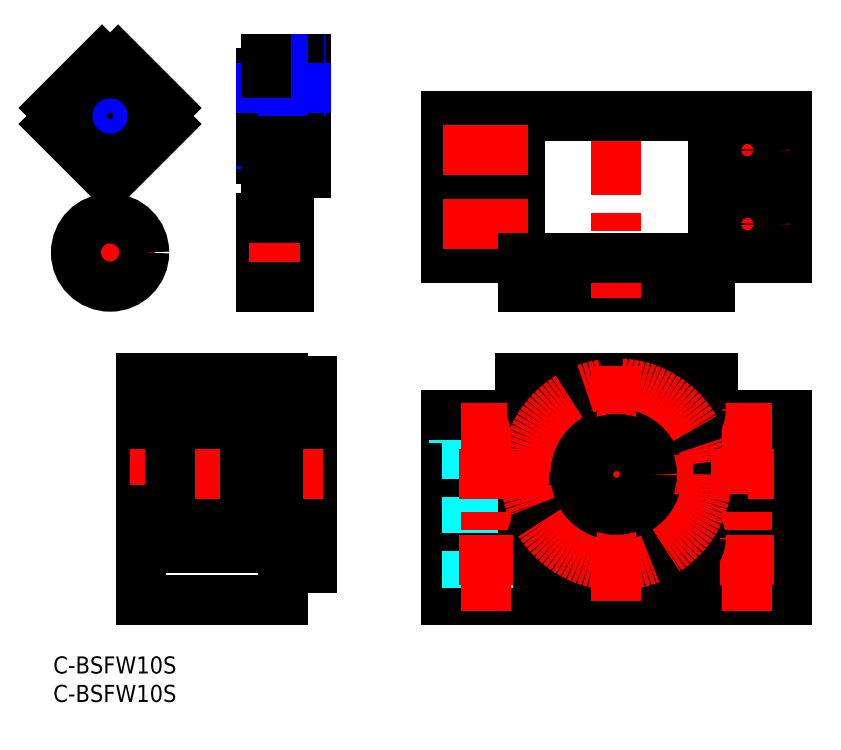
<metadata>
{"format":"dxf","ext":"dxf","renderer":"ezdxf+matplotlib","layout":"modelspace","background":"white","min_lineweight":24,"dpi":150}
</metadata>
<code>
0
SECTION
2
ENTITIES
0
INSERT
8
MSM_CONTINUOUS
2
*U3
10
0
20
0
30
0
0
INSERT
8
MSM_CONTINUOUS
2
*U4
10
0
20
0
30
0
0
LINE
8
MSM_CONTINUOUS
10
129
20
10
30
0
11
69
21
10
31
0
0
LINE
8
MSM_CONTINUOUS
10
129
20
42.5
30
0
11
116
21
42.5
31
0
0
LINE
8
MSM_DASHED
10
127.5
20
37.5
30
0
11
116.5
21
37.5
31
0
0
LINE
8
MSM_CONTINUOUS
10
116
20
49
30
0
11
82
21
49
31
0
0
LINE
8
MSM_DASHED
10
116.5
20
42.5
30
0
11
116.5
21
37.5
31
0
0
LINE
8
MSM_DASHED
10
127.5
20
42.5
30
0
11
127.5
21
37.5
31
0
0
LINE
8
MSM_DASHED
10
118.7
20
37.5
30
0
11
118.7
21
10
31
0
0
LINE
8
MSM_DASHED
10
125.3
20
37.5
30
0
11
125.3
21
10
31
0
0
LINE
8
MSM_CONTINUOUS
10
69
20
42.5
30
0
11
69
21
10
31
0
0
LINE
8
MSM_CONTINUOUS
10
129
20
42.5
30
0
11
129
21
10
31
0
0
LINE
8
MSM_CONTINUOUS
10
116
20
49
30
0
11
116
21
42.5
31
0
0
CIRCLE
8
MSM_CONTINUOUS
10
99
20
32
30
0
40
10.5
0
CIRCLE
8
MSM_CONTINUOUS
10
122
20
32
30
0
40
2.75
0
CIRCLE
8
MSM_CONTINUOUS
10
122
20
17
30
0
40
2.75
0
CIRCLE
8
MSM_CONTINUOUS
10
76
20
32
30
0
40
2.75
0
CIRCLE
8
MSM_CONTINUOUS
10
76
20
17
30
0
40
2.75
0
LINE
8
MSM_DASHED
10
70.5
20
37.5
30
0
11
81.5
21
37.5
31
0
0
LINE
8
MSM_DASHED
10
81.5
20
42.5
30
0
11
81.5
21
37.5
31
0
0
LINE
8
MSM_DASHED
10
70.5
20
42.5
30
0
11
70.5
21
37.5
31
0
0
LINE
8
MSM_DASHED
10
79.3
20
37.5
30
0
11
79.3
21
10
31
0
0
LINE
8
MSM_DASHED
10
72.7
20
37.5
30
0
11
72.7
21
10
31
0
0
LINE
8
MSM_CONTINUOUS
10
69
20
42.5
30
0
11
82
21
42.5
31
0
0
LINE
8
MSM_CONTINUOUS
10
82
20
49
30
0
11
82
21
42.5
31
0
0
LINE
8
MSM_CONTINUOUS
10
40.46
20
19
30
0
11
20.46
21
19
31
0
0
LINE
8
MSM_CONTINUOUS
10
40.46
20
45
30
0
11
20.46
21
45
31
0
0
LINE
8
MSM_CONTINUOUS
10
20.46
20
42.5
30
0
11
15.46
21
42.5
31
0
0
LINE
8
MSM_CONTINUOUS
10
20.46
20
21.5
30
0
11
15.46
21
21.5
31
0
0
LINE
8
MSM_CONTINUOUS
10
15.46
20
49
30
0
11
15.46
21
10
31
0
0
LINE
8
MSM_CONTINUOUS
10
40.46
20
49
30
0
11
15.46
21
49
31
0
0
LINE
8
MSM_CONTINUOUS
10
40.46
20
10
30
0
11
15.46
21
10
31
0
0
ARC
8
MSM_CONTINUOUS
10
99
20
32
30
0
40
21.5
50
309.9
51
320.1
0
ARC
8
MSM_CONTINUOUS
10
99
20
32
30
0
40
21.5
50
219.9
51
230.1
0
ARC
8
MSM_CONTINUOUS
10
99
20
32
30
0
40
21.5
50
129.9
51
140.1
0
ARC
8
MSM_CONTINUOUS
10
99
20
32
30
0
40
21.5
50
39.88
51
50.12
0
LINE
8
MSM_CONTINUOUS
10
115.5
20
45.78
30
0
11
115.5
21
18.22
31
0
0
LINE
8
MSM_CONTINUOUS
10
112.8
20
15.5
30
0
11
85.22
21
15.5
31
0
0
LINE
8
MSM_CONTINUOUS
10
82.5
20
18.22
30
0
11
82.5
21
45.78
31
0
0
LINE
8
MSM_CONTINUOUS
10
85.22
20
48.5
30
0
11
112.8
21
48.5
31
0
0
LINE
8
MSM_CONTINUOUS
10
45.46
20
42.5
30
0
11
36.46
21
42.5
31
0
0
LINE
8
MSM_CONTINUOUS
10
40.46
20
45
30
0
11
40.46
21
49
31
0
0
LINE
8
MSM_CONTINUOUS
10
45.46
20
15.5
30
0
11
45.46
21
48.5
31
0
0
LINE
8
MSM_CONTINUOUS
10
45.46
20
48.5
30
0
11
40.46
21
48.5
31
0
0
LINE
8
MSM_CONTINUOUS
10
45.46
20
21.5
30
0
11
36.46
21
21.5
31
0
0
LINE
8
MSM_CONTINUOUS
10
45.46
20
15.5
30
0
11
40.46
21
15.5
31
0
0
LINE
8
MSM_CONTINUOUS
10
20.46
20
27
30
0
11
36.46
21
27
31
0
0
LINE
8
MSM_CONTINUOUS
10
28.46
20
45
30
0
11
28.46
21
19
31
0
0
LINE
8
MSM_CENTER
10
32.46
20
19
30
0
11
32.46
21
27
31
0
0
LINE
8
MSM_CENTER
10
24.46
20
19
30
0
11
24.46
21
27
31
0
0
LINE
8
MSM_CONTINUOUS
10
36.46
20
37
30
0
11
20.46
21
37
31
0
0
LINE
8
MSM_CENTER
10
32.46
20
45
30
0
11
32.46
21
37
31
0
0
LINE
8
MSM_CENTER
10
24.46
20
45
30
0
11
24.46
21
37
31
0
0
LINE
8
MSM_CONTINUOUS
10
35.96
20
42.5
30
0
11
35.96
21
39
31
0
0
LINE
8
MSM_CONTINUOUS
10
35.46
20
42
30
0
11
35.46
21
39
31
0
0
LINE
8
MSM_CONTINUOUS
10
21.46
20
42
30
0
11
21.46
21
39
31
0
0
LINE
8
MSM_CONTINUOUS
10
28.96
20
42.5
30
0
11
28.96
21
39
31
0
0
LINE
8
MSM_CENTER
10
30.96
20
38.4
30
0
11
33.96
21
43.6
31
0
0
CIRCLE
8
MSM_CONTINUOUS
10
32.46
20
41
30
0
40
2.5
0
LINE
8
MSM_CENTER
10
36.46
20
41
30
0
11
20.46
21
41
31
0
0
LINE
8
MSM_CONTINUOUS
10
35.96
20
42.5
30
0
11
34.46
21
42.5
31
0
0
LINE
8
MSM_CONTINUOUS
10
35.46
20
42
30
0
11
34.75
21
42
31
0
0
CIRCLE
8
MSM_CONTINUOUS
10
24.46
20
41
30
0
40
2.5
0
LINE
8
MSM_CENTER
10
25.96
20
38.4
30
0
11
22.96
21
43.6
31
0
0
LINE
8
MSM_CONTINUOUS
10
20.46
20
43
30
0
11
22.96
21
43
31
0
0
LINE
8
MSM_CONTINUOUS
10
26.46
20
42.5
30
0
11
27.96
21
42.5
31
0
0
LINE
8
MSM_CONTINUOUS
10
26.75
20
42
30
0
11
27.96
21
42
31
0
0
LINE
8
MSM_CONTINUOUS
10
30.46
20
42.5
30
0
11
28.96
21
42.5
31
0
0
LINE
8
MSM_CONTINUOUS
10
30.17
20
42
30
0
11
28.96
21
42
31
0
0
LINE
8
MSM_CONTINUOUS
10
22.46
20
42.5
30
0
11
20.96
21
42.5
31
0
0
LINE
8
MSM_CONTINUOUS
10
21.46
20
42
30
0
11
22.17
21
42
31
0
0
LINE
8
MSM_CONTINUOUS
10
30.96
20
43
30
0
11
28.46
21
43.67
31
0
0
LINE
8
MSM_CONTINUOUS
10
25.96
20
43
30
0
11
28.46
21
43.67
31
0
0
LINE
8
MSM_CONTINUOUS
10
33.96
20
43
30
0
11
36.46
21
43
31
0
0
LINE
8
MSM_CONTINUOUS
10
20.96
20
39
30
0
11
21.46
21
39
31
0
0
LINE
8
MSM_CONTINUOUS
10
25.96
20
39
30
0
11
30.96
21
39
31
0
0
LINE
8
MSM_CONTINUOUS
10
35.46
20
39
30
0
11
35.96
21
39
31
0
0
LINE
8
MSM_CONTINUOUS
10
33.96
20
39
30
0
11
36.46
21
38.33
31
0
0
LINE
8
MSM_CONTINUOUS
10
22.96
20
39
30
0
11
20.46
21
38.33
31
0
0
LINE
8
MSM_CONTINUOUS
10
20.96
20
39
30
0
11
20.96
21
42.5
31
0
0
LINE
8
MSM_CONTINUOUS
10
27.96
20
39
30
0
11
27.96
21
42.5
31
0
0
LINE
8
MSM_CONTINUOUS
10
35.96
20
21.5
30
0
11
35.96
21
25
31
0
0
LINE
8
MSM_CONTINUOUS
10
35.46
20
22
30
0
11
35.46
21
25
31
0
0
LINE
8
MSM_CONTINUOUS
10
21.46
20
22
30
0
11
21.46
21
25
31
0
0
LINE
8
MSM_CONTINUOUS
10
28.96
20
21.5
30
0
11
28.96
21
25
31
0
0
LINE
8
MSM_CENTER
10
30.96
20
25.6
30
0
11
33.96
21
20.4
31
0
0
CIRCLE
8
MSM_CONTINUOUS
10
32.46
20
23
30
0
40
2.5
0
LINE
8
MSM_CENTER
10
36.46
20
23
30
0
11
20.46
21
23
31
0
0
LINE
8
MSM_CONTINUOUS
10
35.96
20
21.5
30
0
11
34.46
21
21.5
31
0
0
LINE
8
MSM_CONTINUOUS
10
35.46
20
22
30
0
11
34.75
21
22
31
0
0
CIRCLE
8
MSM_CONTINUOUS
10
24.46
20
23
30
0
40
2.5
0
LINE
8
MSM_CENTER
10
25.96
20
25.6
30
0
11
22.96
21
20.4
31
0
0
LINE
8
MSM_CONTINUOUS
10
26.46
20
21.5
30
0
11
27.96
21
21.5
31
0
0
LINE
8
MSM_CONTINUOUS
10
26.75
20
22
30
0
11
27.96
21
22
31
0
0
LINE
8
MSM_CONTINUOUS
10
30.46
20
21.5
30
0
11
28.96
21
21.5
31
0
0
LINE
8
MSM_CONTINUOUS
10
30.17
20
22
30
0
11
28.96
21
22
31
0
0
LINE
8
MSM_CONTINUOUS
10
22.46
20
21.5
30
0
11
20.96
21
21.5
31
0
0
LINE
8
MSM_CONTINUOUS
10
21.16
20
21.5
30
0
11
22.46
21
21.5
31
0
0
LINE
8
MSM_CONTINUOUS
10
21.46
20
22
30
0
11
22.17
21
22
31
0
0
LINE
8
MSM_CONTINUOUS
10
30.96
20
21
30
0
11
28.46
21
20.33
31
0
0
LINE
8
MSM_CONTINUOUS
10
25.96
20
21
30
0
11
28.46
21
20.33
31
0
0
LINE
8
MSM_CONTINUOUS
10
20.46
20
21
30
0
11
22.96
21
21
31
0
0
LINE
8
MSM_CONTINUOUS
10
33.96
20
21
30
0
11
36.46
21
21
31
0
0
LINE
8
MSM_CONTINUOUS
10
20.96
20
25
30
0
11
21.46
21
25
31
0
0
LINE
8
MSM_CONTINUOUS
10
25.96
20
25
30
0
11
30.96
21
25
31
0
0
LINE
8
MSM_CONTINUOUS
10
35.46
20
25
30
0
11
35.96
21
25
31
0
0
LINE
8
MSM_CONTINUOUS
10
33.96
20
25
30
0
11
36.46
21
25.67
31
0
0
LINE
8
MSM_CONTINUOUS
10
22.96
20
25
30
0
11
20.46
21
25.67
31
0
0
LINE
8
MSM_CONTINUOUS
10
20.96
20
25
30
0
11
20.96
21
21.5
31
0
0
LINE
8
MSM_CONTINUOUS
10
27.96
20
25
30
0
11
27.96
21
21.5
31
0
0
LINE
8
MSM_CONTINUOUS
10
17.46
20
21.5
30
0
11
17.46
21
42.5
31
0
0
LINE
8
MSM_CONTINUOUS
10
20.46
20
38.25
30
0
11
17.46
21
38.25
31
0
0
LINE
8
MSM_CENTER
10
13.46
20
32
30
0
11
47.46
21
32
31
0
0
LINE
8
MSM_CONTINUOUS
10
20.46
20
25.75
30
0
11
17.46
21
25.75
31
0
0
LINE
8
MSM_CONTINUOUS
10
20.46
20
45
30
0
11
20.46
21
19
31
0
0
LINE
8
MSM_CONTINUOUS
10
36.46
20
45
30
0
11
36.46
21
19
31
0
0
LINE
8
MSM_CONTINUOUS
10
39.46
20
21.5
30
0
11
39.46
21
42.5
31
0
0
LINE
8
MSM_CONTINUOUS
10
39.46
20
38.25
30
0
11
36.46
21
38.25
31
0
0
LINE
8
MSM_CONTINUOUS
10
39.46
20
25.75
30
0
11
36.46
21
25.75
31
0
0
LINE
8
MSM_CENTER
10
99
20
51
30
0
11
99
21
8
31
0
0
LINE
8
MSM_CENTER
10
71.25
20
32
30
0
11
126.8
21
32
31
0
0
LINE
8
MSM_CENTER
10
122
20
44.5
30
0
11
122
21
8
31
0
0
LINE
8
MSM_CENTER
10
76
20
44.5
30
0
11
76
21
8
31
0
0
LINE
8
MSM_CENTER
10
126.8
20
17
30
0
11
117.3
21
17
31
0
0
LINE
8
MSM_CONTINUOUS
10
40.46
20
19
30
0
11
40.46
21
10
31
0
0
LINE
8
MSM_CENTER
10
10
20
83
30
0
11
10
21
107
31
0
0
LINE
8
MSM_CENTER
10
22
20
95
30
0
11
-2
21
95
31
0
0
LINE
8
MSM_CONTINUOUS
10
41.46
20
77
30
0
11
41.46
21
65
31
0
0
LINE
8
MSM_CONTINUOUS
10
36.46
20
65
30
0
11
36.46
21
77
31
0
0
LINE
8
MSM_CENTER
10
10
20
79
30
0
11
10
21
63
31
0
0
CIRCLE
8
MSM_CONTINUOUS
10
10
20
71
30
0
40
5
0
LINE
8
MSM_CENTER
10
2
20
71
30
0
11
18
21
71
31
0
0
LINE
8
MSM_CONTINUOUS
10
41.46
20
66
30
0
11
36.46
21
66
31
0
0
LINE
8
MSM_CONTINUOUS
10
41.46
20
76
30
0
11
36.46
21
76
31
0
0
LINE
8
MSM_CENTER
10
43.46
20
71
30
0
11
34.46
21
71
31
0
0
LINE
8
MSM_CONTINUOUS
10
41.46
20
77
30
0
11
36.46
21
77
31
0
0
LINE
8
MSM_CONTINUOUS
10
41.46
20
65
30
0
11
36.46
21
65
31
0
0
LINE
8
MSM_CONTINUOUS
10
44.46
20
105
30
0
11
44.46
21
85
31
0
0
LINE
8
MSM_CONTINUOUS
10
36.46
20
102.5
30
0
11
36.46
21
87.5
31
0
0
LINE
8
MSM_CENTER
10
34.46
20
95
30
0
11
46.46
21
95
31
0
0
LINE
8
MSM_CONTINUOUS
10
37.46
20
105
30
0
11
44.46
21
105
31
0
0
LINE
8
MSM_CONTINUOUS
10
19.9
20
96.41
30
0
11
11.41
21
104.9
31
0
0
ARC
8
MSM_CONTINUOUS
10
10
20
95
30
0
40
10
50
261.9
51
278.1
0
ARC
8
MSM_CONTINUOUS
10
10
20
95
30
0
40
10
50
351.9
51
8.13
0
LINE
8
MSM_CONTINUOUS
10
8.586
20
104.9
30
0
11
0.1005
21
96.41
31
0
0
ARC
8
MSM_CONTINUOUS
10
10
20
95
30
0
40
10
50
81.87
51
98.13
0
ARC
8
MSM_CONTINUOUS
10
10
20
95
30
0
40
10
50
171.9
51
188.1
0
LINE
8
MSM_CONTINUOUS
10
37.46
20
102.5
30
0
11
36.46
21
102.5
31
0
0
LINE
8
MSM_CONTINUOUS
10
37.46
20
85
30
0
11
37.46
21
87.5
31
0
0
LINE
8
MSM_CONTINUOUS
10
37.46
20
87.5
30
0
11
36.46
21
87.5
31
0
0
LINE
8
MSM_CONTINUOUS
10
8.586
20
85.1
30
0
11
0.1005
21
93.59
31
0
0
LINE
8
MSM_CONTINUOUS
10
19.9
20
93.59
30
0
11
11.41
21
85.1
31
0
0
LINE
8
MSM_CONTINUOUS
10
36.46
20
99.46
30
0
11
44.46
21
99.46
31
0
0
LINE
8
MSM_NARROW
10
44.46
20
90
30
0
11
36.46
21
90
31
0
0
LINE
8
MSM_CONTINUOUS
10
37.46
20
85
30
0
11
44.46
21
85
31
0
0
CIRCLE
8
MSM_CONTINUOUS
10
10
20
95
30
0
40
4.458
0
CIRCLE
8
MSM_NARROW
10
10
20
95
30
0
40
5
0
LINE
8
MSM_CONTINUOUS
10
36.46
20
90.54
30
0
11
44.46
21
90.54
31
0
0
LINE
8
MSM_CENTER
10
113.9
20
17.15
30
0
11
84.15
21
46.85
31
0
0
LINE
8
MSM_CENTER
10
84.15
20
17.15
30
0
11
113.9
21
46.85
31
0
0
CIRCLE
8
MSM_CONTINUOUS
10
99
20
32
30
0
40
5
0
CIRCLE
8
MSM_CONTINUOUS
10
10
20
71
30
0
40
6
0
CIRCLE
8
MSM_CONTINUOUS
10
110.3
20
43.31
30
0
40
1.732
0
CIRCLE
8
MSM_CONTINUOUS
10
110.3
20
43.31
30
0
40
3.1
0
CIRCLE
8
MSM_CONTINUOUS
10
110.3
20
43.31
30
0
40
3.5
0
LINE
8
MSM_CONTINUOUS
10
108.8
20
44.18
30
0
11
110.3
21
45.05
31
0
0
LINE
8
MSM_CONTINUOUS
10
110.3
20
45.05
30
0
11
111.8
21
44.18
31
0
0
LINE
8
MSM_CONTINUOUS
10
111.8
20
44.18
30
0
11
111.8
21
42.45
31
0
0
LINE
8
MSM_CONTINUOUS
10
111.8
20
42.45
30
0
11
110.3
21
41.58
31
0
0
LINE
8
MSM_CONTINUOUS
10
110.3
20
41.58
30
0
11
108.8
21
42.45
31
0
0
LINE
8
MSM_CONTINUOUS
10
108.8
20
42.45
30
0
11
108.8
21
44.18
31
0
0
CIRCLE
8
MSM_CONTINUOUS
10
87.69
20
43.31
30
0
40
1.732
0
CIRCLE
8
MSM_CONTINUOUS
10
87.69
20
43.31
30
0
40
3.1
0
CIRCLE
8
MSM_CONTINUOUS
10
87.69
20
43.31
30
0
40
3.5
0
LINE
8
MSM_CONTINUOUS
10
86.19
20
44.18
30
0
11
87.69
21
45.05
31
0
0
LINE
8
MSM_CONTINUOUS
10
87.69
20
45.05
30
0
11
89.19
21
44.18
31
0
0
LINE
8
MSM_CONTINUOUS
10
89.19
20
44.18
30
0
11
89.19
21
42.45
31
0
0
LINE
8
MSM_CONTINUOUS
10
89.19
20
42.45
30
0
11
87.69
21
41.58
31
0
0
LINE
8
MSM_CONTINUOUS
10
87.69
20
41.58
30
0
11
86.19
21
42.45
31
0
0
LINE
8
MSM_CONTINUOUS
10
86.19
20
42.45
30
0
11
86.19
21
44.18
31
0
0
CIRCLE
8
MSM_CONTINUOUS
10
110.3
20
20.69
30
0
40
1.732
0
CIRCLE
8
MSM_CONTINUOUS
10
110.3
20
20.69
30
0
40
3.1
0
CIRCLE
8
MSM_CONTINUOUS
10
110.3
20
20.69
30
0
40
3.5
0
LINE
8
MSM_CONTINUOUS
10
108.8
20
21.55
30
0
11
110.3
21
22.42
31
0
0
LINE
8
MSM_CONTINUOUS
10
110.3
20
22.42
30
0
11
111.8
21
21.55
31
0
0
LINE
8
MSM_CONTINUOUS
10
111.8
20
21.55
30
0
11
111.8
21
19.82
31
0
0
LINE
8
MSM_CONTINUOUS
10
111.8
20
19.82
30
0
11
110.3
21
18.95
31
0
0
LINE
8
MSM_CONTINUOUS
10
110.3
20
18.95
30
0
11
108.8
21
19.82
31
0
0
LINE
8
MSM_CONTINUOUS
10
108.8
20
19.82
30
0
11
108.8
21
21.55
31
0
0
CIRCLE
8
MSM_CONTINUOUS
10
87.69
20
20.69
30
0
40
1.732
0
CIRCLE
8
MSM_CONTINUOUS
10
87.69
20
20.69
30
0
40
3.1
0
CIRCLE
8
MSM_CONTINUOUS
10
87.69
20
20.69
30
0
40
3.5
0
LINE
8
MSM_CONTINUOUS
10
86.19
20
21.55
30
0
11
87.69
21
22.42
31
0
0
LINE
8
MSM_CONTINUOUS
10
87.69
20
22.42
30
0
11
89.19
21
21.55
31
0
0
LINE
8
MSM_CONTINUOUS
10
89.19
20
21.55
30
0
11
89.19
21
19.82
31
0
0
LINE
8
MSM_CONTINUOUS
10
89.19
20
19.82
30
0
11
87.69
21
18.95
31
0
0
LINE
8
MSM_CONTINUOUS
10
87.69
20
18.95
30
0
11
86.19
21
19.82
31
0
0
LINE
8
MSM_CONTINUOUS
10
86.19
20
19.82
30
0
11
86.19
21
21.55
31
0
0
CIRCLE
8
MSM_CONTINUOUS
10
99
20
32
30
0
40
6.25
0
LINE
8
MSM_CENTER
10
41.96
20
107
30
0
11
41.96
21
97.46
31
0
0
LINE
8
MSM_CONTINUOUS
10
40.73
20
105
30
0
11
40.73
21
99.46
31
0
0
LINE
8
MSM_DASHED
10
8.5
20
104.8
30
0
11
8.5
21
99.2
31
0
0
LINE
8
MSM_DASHED
10
11.5
20
104.8
30
0
11
11.5
21
99.2
31
0
0
LINE
8
MSM_DASHED
10
11.23
20
104.9
30
0
11
11.23
21
99.29
31
0
0
LINE
8
MSM_NARROW
10
43.46
20
105
30
0
11
43.46
21
99.46
31
0
0
LINE
8
MSM_CONTINUOUS
10
43.19
20
105
30
0
11
43.19
21
99.46
31
0
0
LINE
8
MSM_NARROW
10
40.46
20
105
30
0
11
40.46
21
99.46
31
0
0
LINE
8
MSM_NARROW
10
40.46
20
100
30
0
11
36.46
21
100
31
0
0
LINE
8
MSM_DASHED
10
8.771
20
104.9
30
0
11
8.771
21
99.29
31
0
0
LINE
8
MSM_NARROW
10
44.46
20
100
30
0
11
43.46
21
100
31
0
0
CIRCLE
8
MSM_CONTINUOUS
10
10
20
95
30
0
40
7.5
0
LINE
8
MSM_CONTINUOUS
10
37.46
20
102.5
30
0
11
37.46
21
105
31
0
0
LINE
8
MSM_CONTINUOUS
10
69
20
95
30
0
11
69
21
70
31
0
0
LINE
8
MSM_CONTINUOUS
10
129
20
95
30
0
11
129
21
70
31
0
0
LINE
8
MSM_CONTINUOUS
10
115.5
20
65
30
0
11
82.5
21
65
31
0
0
LINE
8
MSM_CENTER
10
76
20
96.5
30
0
11
76
21
68.5
31
0
0
LINE
8
MSM_CONTINUOUS
10
82
20
95
30
0
11
82
21
70
31
0
0
LINE
8
MSM_CENTER
10
99
20
97
30
0
11
99
21
63
31
0
0
LINE
8
MSM_CONTINUOUS
10
116
20
95
30
0
11
116
21
70
31
0
0
LINE
8
MSM_CENTER
10
122
20
96.5
30
0
11
122
21
68.5
31
0
0
LINE
8
MSM_CONTINUOUS
10
129
20
95
30
0
11
69
21
95
31
0
0
LINE
8
MSM_CONTINUOUS
10
129
20
70
30
0
11
69
21
70
31
0
0
LINE
8
MSM_CENTER
10
129.5
20
76
30
0
11
114.5
21
76
31
0
0
LINE
8
MSM_CENTER
10
129.5
20
89
30
0
11
114.5
21
89
31
0
0
CIRCLE
8
MSM_CONTINUOUS
10
76
20
89
30
0
40
3.3
0
CIRCLE
8
MSM_CONTINUOUS
10
76
20
89
30
0
40
5.5
0
CIRCLE
8
MSM_CONTINUOUS
10
76
20
76
30
0
40
3.3
0
CIRCLE
8
MSM_CONTINUOUS
10
76
20
76
30
0
40
5.5
0
CIRCLE
8
MSM_CONTINUOUS
10
122
20
76
30
0
40
3.3
0
CIRCLE
8
MSM_CONTINUOUS
10
122
20
76
30
0
40
5.5
0
CIRCLE
8
MSM_CONTINUOUS
10
122
20
89
30
0
40
3.3
0
CIRCLE
8
MSM_CONTINUOUS
10
122
20
89
30
0
40
5.5
0
LINE
8
MSM_CENTER
10
83.5
20
89
30
0
11
68.5
21
89
31
0
0
LINE
8
MSM_CENTER
10
83.5
20
76
30
0
11
68.5
21
76
31
0
0
LINE
8
MSM_CONTINUOUS
10
82.5
20
65
30
0
11
82.5
21
70
31
0
0
LINE
8
MSM_CONTINUOUS
10
85.22
20
65
30
0
11
85.22
21
70
31
0
0
LINE
8
MSM_CONTINUOUS
10
112.8
20
65
30
0
11
112.8
21
70
31
0
0
LINE
8
MSM_CONTINUOUS
10
115.5
20
65
30
0
11
115.5
21
70
31
0
0
LINE
8
MSM_CENTER
10
80.75
20
17
30
0
11
71.25
21
17
31
0
0
CIRCLE
8
MSM_CENTER
10
99
20
32
30
0
40
16
0
ENDSEC
0
EOF

</code>
